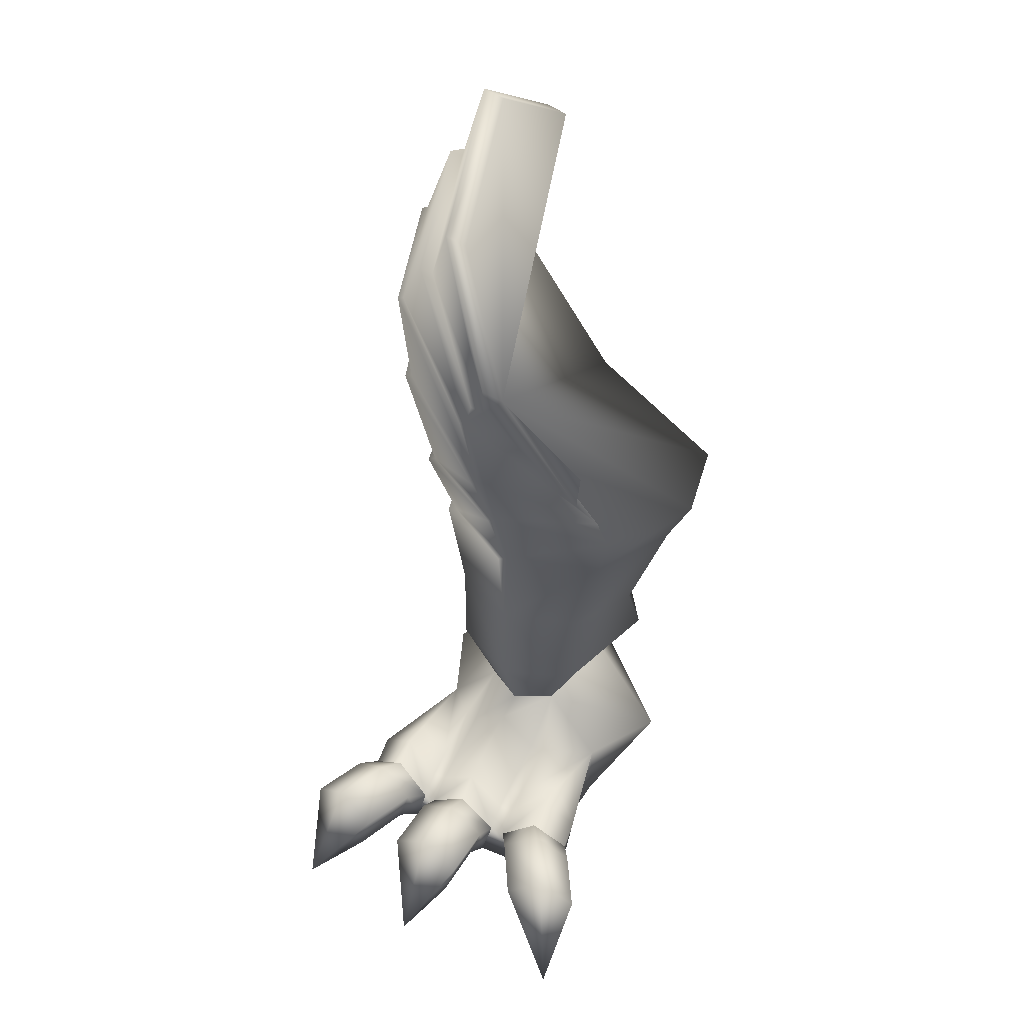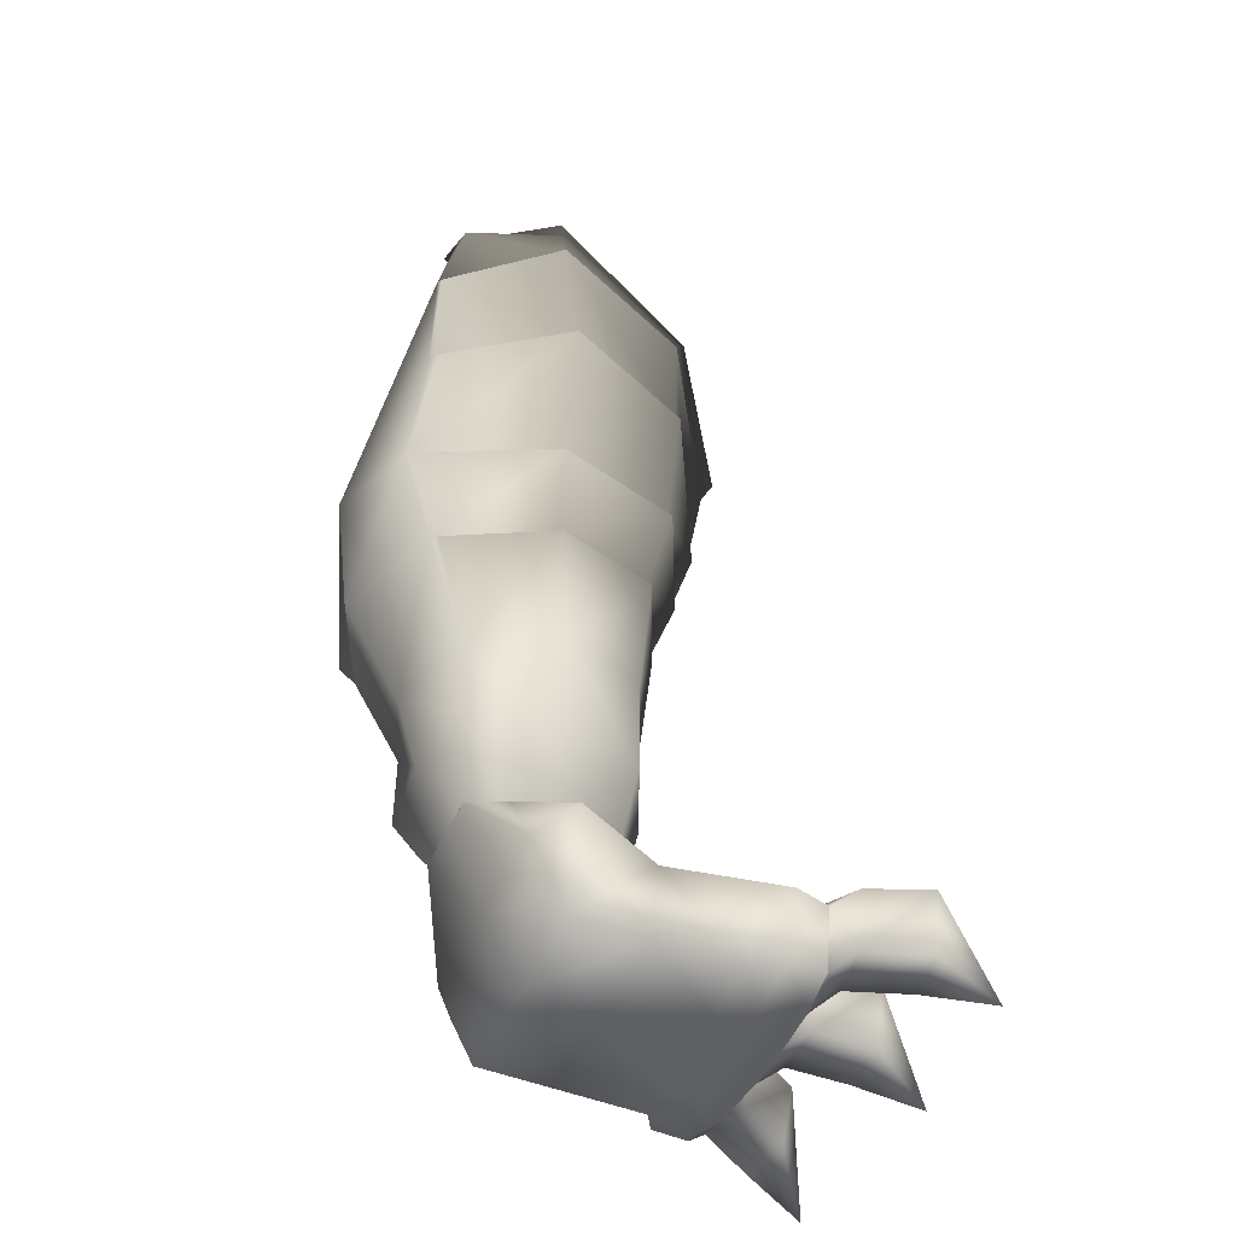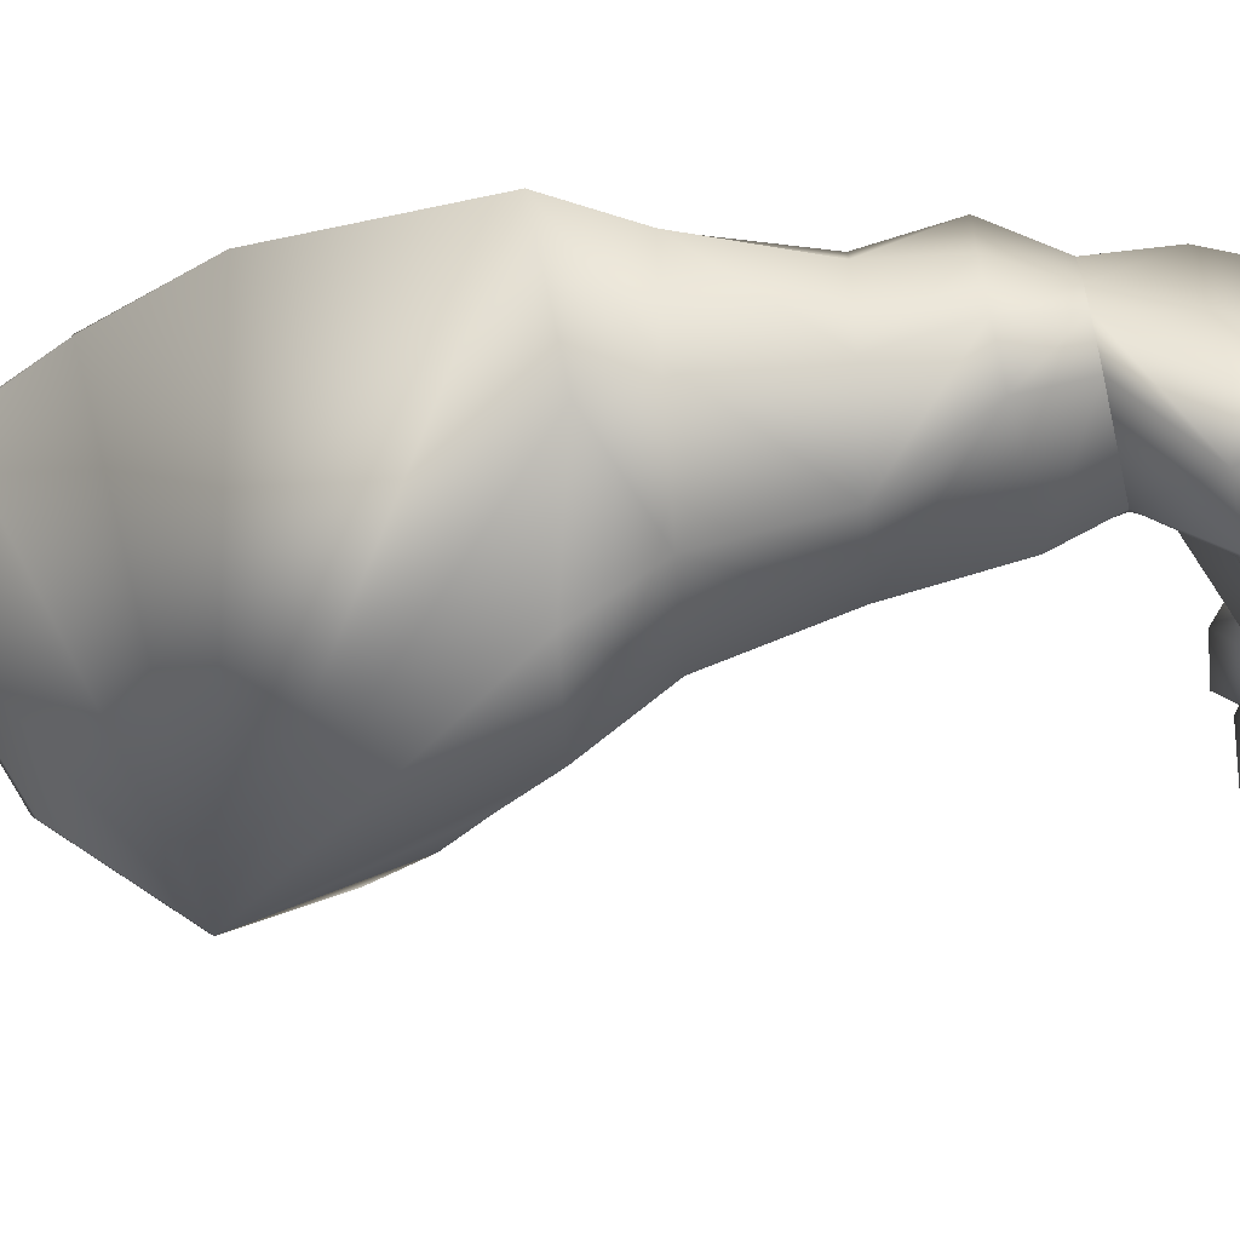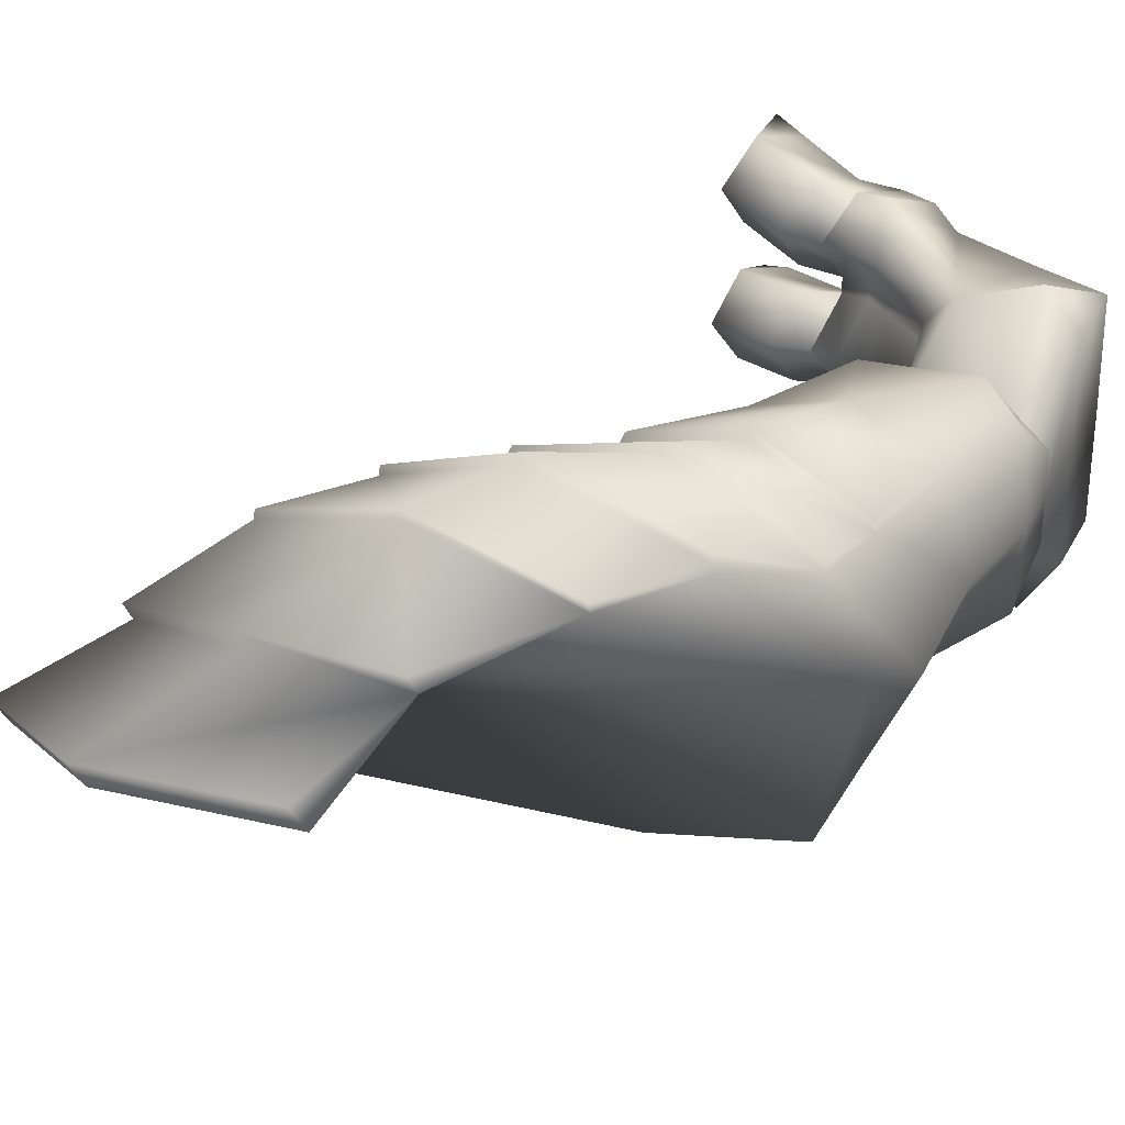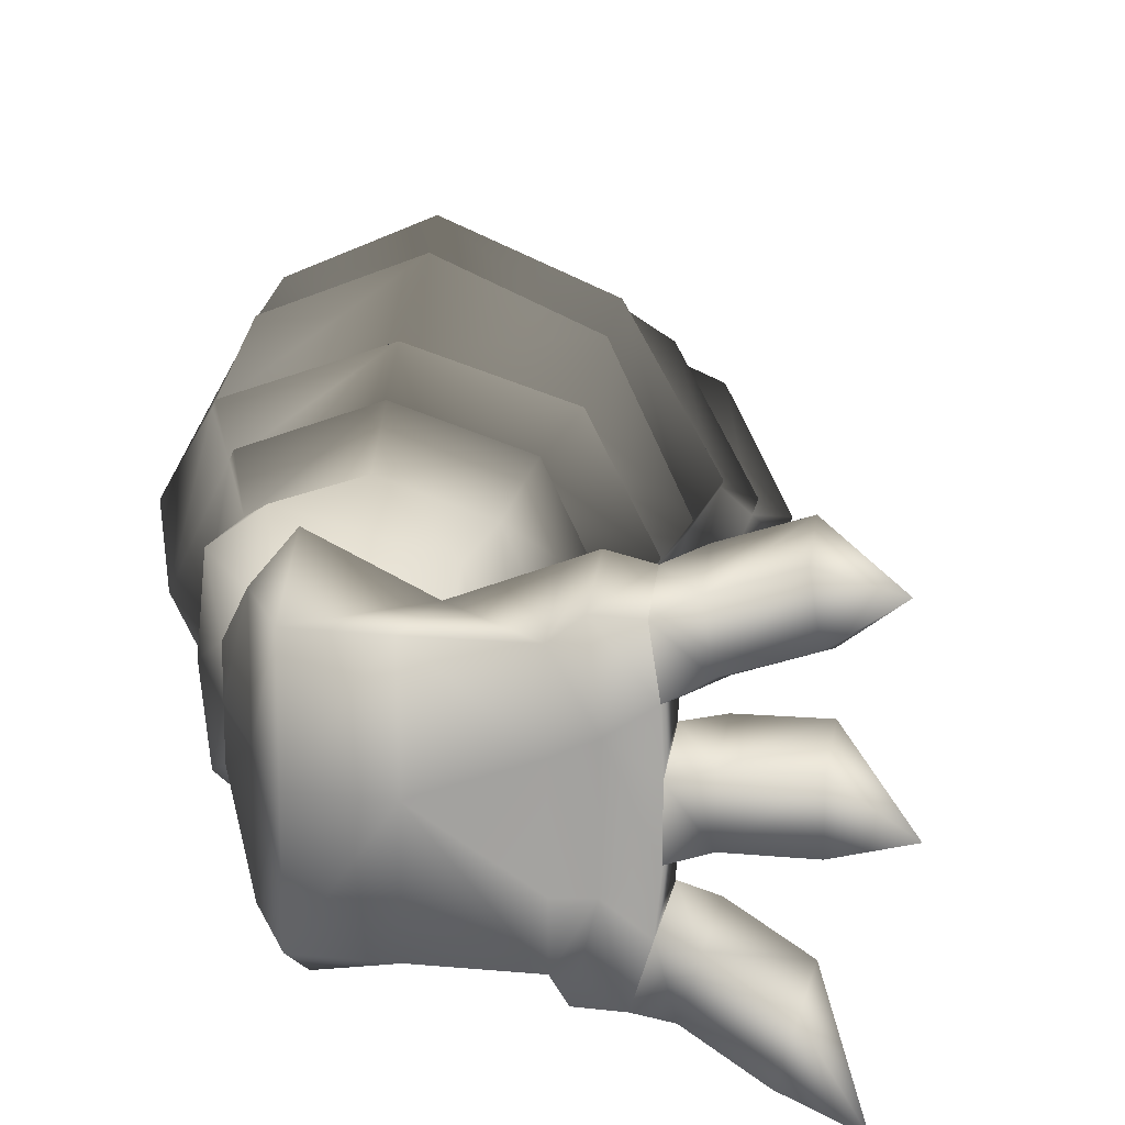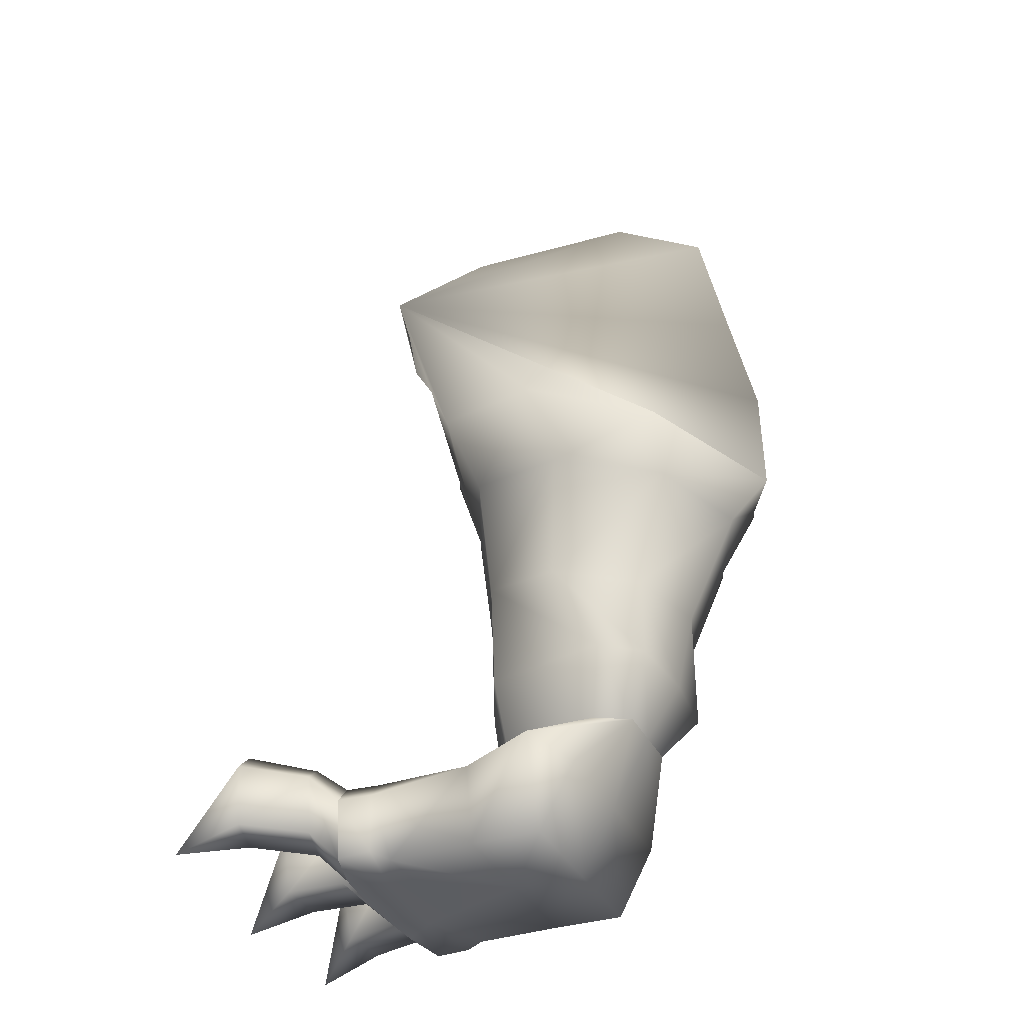
<metadata>
{"format":"obj","ext":"obj","renderer":"f3d","projection":"perspective","resolution":1024,"background":"white","views":[{"elev":48.0,"azim":-59.1,"up":"+Z"},{"elev":-49.2,"azim":156.0,"up":"+Z"},{"elev":-60.0,"azim":106.0,"up":"+Y"},{"elev":31.0,"azim":49.7,"up":"+Y"},{"elev":15.6,"azim":-169.8,"up":"+Y"},{"elev":-37.1,"azim":24.8,"up":"+Z"}]}
</metadata>
<code>
o dragon_jambe_devant_droite_Cylinder.001_Cylinder.006
v -0.01604 0.7632 -0.02532
v -0.02891 0.6911 0.03072
v -0.1299 0.7209 -0.1771
v 0.08261 0.6574 0.01552
v 0.07229 0.5837 -0.03649
v -0.03898 0.6174 -0.02626
v 0.07753 0.611 -0.1345
v 0.126 0.5943 -0.1814
v 0.1402 0.6852 -0.1815
v 0.09171 0.7007 -0.1336
v -0.03349 0.6446 -0.129
v 0.1445 0.7149 -0.07749
v 0.09524 0.7294 -0.03548
v 0.073 0.4178 -0.134
v 0.1228 0.4171 -0.1809
v 0.1228 0.5108 -0.1815
v 0.073 0.5115 -0.1346
v 0.133 0.6424 -0.01835
v 0.1216 0.5692 -0.07856
v -0.01931 0.7344 -0.1282
v 0.07094 0.4662 0.01467
v 0.07213 0.3901 -0.03645
v -0.04198 0.3872 -0.02637
v -0.04342 0.4632 0.02985
v -0.04198 0.5378 -0.02638
v -0.147 0.459 -0.1774
v -0.04084 0.415 -0.1287
v 0.1227 0.5425 -0.07859
v 0.07213 0.5407 -0.03655
v 0.1226 0.4679 -0.0192
v 0.1227 0.3912 -0.07795
v -0.04084 0.5086 -0.1292
v 0.1123 0.2182 -0.1333
v 0.1576 0.2483 -0.181
v 0.1312 0.3326 -0.1806
v 0.08589 0.3033 -0.1336
v 0.09723 0.2595 0.01699
v 0.1197 0.1917 -0.03501
v 0.01575 0.1202 -0.02472
v -0.006936 0.1878 0.03225
v -0.027 0.2579 -0.02527
v -0.1012 0.1227 -0.1761
v 0.008618 0.1468 -0.1277
v 0.123 0.3617 -0.07771
v 0.07694 0.3295 -0.03561
v 0.1443 0.2922 -0.0169
v 0.1657 0.2239 -0.0771
v -0.0178 0.2319 -0.128
v 0.6391 0.6939 0.1744
v 0.7161 0.6385 0.1728
v 0.7105 0.6362 0.3218
v 0.5592 0.6893 0.3508
v 0.7291 0.5019 0.1729
v 0.765 0.4932 0.3129
v 0.7158 0.3638 0.1744
v 0.714 0.3568 0.325
v 0.6445 0.3065 0.1756
v 0.5621 0.2957 0.3562
v 0.4135 0.3559 0.1848
v 0.4102 0.3458 0.3873
v 0.3499 0.4918 0.1854
v 0.3443 0.4904 0.3948
v 0.3257 0.4716 0.6136
v 0.4074 0.2925 0.6072
v 0.4113 0.633 0.181
v 0.4067 0.6284 0.3812
v 0.6037 0.5885 0.06882
v 0.6676 0.5588 0.06722
v 0.6676 0.4857 0.06684
v 0.6676 0.4112 0.06766
v 0.6037 0.379 0.07019
v 0.4156 0.4049 0.07763
v 0.3713 0.4786 0.07752
v 0.4098 0.5539 0.07585
v 0.5961 0.2304 0.5669
v 0.7878 0.308 0.5279
v 0.8666 0.4809 0.5098
v 0.7849 0.6549 0.5208
v 0.2753 0.4689 0.7863
v 0.2528 0.4812 0.9094
v 0.3132 0.255 0.8593
v 0.3525 0.2513 0.7616
v 0.5716 0.1702 0.7076
v 0.9187 0.5656 0.6488
v 0.8505 0.6872 0.6726
v 0.8546 0.7824 1.048
v 0.8471 0.7548 0.8548
v 0.2295 0.5047 1.086
v 0.2647 0.2776 0.9447
v 0.7968 0.6164 1.399
v 0.8134 0.744 1.257
v 0.1947 0.4418 1.176
v 0.1598 0.3789 1.267
v 0.2519 0.2634 1.04
v 0.598 0.4815 -0.06475
v 0.598 0.2965 -0.06297
v 0.598 0.6633 -0.06358
v 0.533 0.4769 -0.1911
v 0.533 0.292 -0.1894
v 0.533 0.6587 -0.19
v 0.1886 0.5528 -0.1792
v 0.246 0.5289 -0.1833
v 0.2471 0.6541 -0.1858
v 0.2044 0.6869 -0.1806
v 0.2445 0.3732 -0.1829
v 0.403 0.473 -0.1875
v 0.3888 0.6497 -0.03298
v 0.5452 0.7274 -0.03791
v 0.5452 0.2079 -0.03632
v 0.3936 0.2822 -0.0317
v 0.4044 0.6556 -0.1871
v 0.4029 0.2882 -0.186
v 0.1823 0.5826 -0.07545
v 0.1834 0.556 -0.07553
v 0.1833 0.4814 -0.01616
v 0.1834 0.4047 -0.07486
v 0.2053 0.7283 -0.07439
v 0.1937 0.6559 -0.01528
v 0.1837 0.3751 -0.07462
v 0.205 0.3056 -0.01379
v 0.2265 0.2373 -0.07399
v 0.1911 0.3748 -0.1782
v 0.2218 0.2495 -0.1797
v 0.2437 0.2866 -0.1845
v 0.2267 0.3765 -0.06051
v 0.3359 0.3816 -0.02592
v 0.2583 0.299 -0.01884
v 0.2264 0.558 -0.06198
v 0.3356 0.5634 -0.02769
v 0.3355 0.4888 0.03163
v 0.2264 0.4834 -0.002613
v 0.2493 0.7094 -0.0644
v 0.2489 0.6543 -0.02042
v 0.2264 0.4067 -0.06129
v 0.3356 0.4112 -0.02618
v 0.2565 0.2453 -0.06635
v 0.2253 0.5847 -0.06189
v 0.3345 0.59 -0.02754
v 0.8019 0.2429 0.6242
v 0.7779 0.6706 0.518
v 0.5877 0.7339 0.5563
v 0.3974 0.6603 0.5926
v 0.6233 0.8403 0.9524
v 0.8428 0.7648 0.8524
v 0.8503 0.7924 1.045
v 0.6521 0.8685 1.158
v 0.3798 0.7276 0.9761
v 0.3853 0.7543 1.168
v 0.2485 0.4911 0.9071
v 0.2252 0.5146 1.084
v 0.3754 0.6754 0.7647
v 0.3746 0.7391 0.973
v 0.2432 0.5026 0.9039
v 0.8375 0.7762 0.8493
v 0.6181 0.8518 0.9493
v 0.613 0.7647 0.7183
v 0.5947 0.7183 0.559
v 0.6072 0.777 0.7134
v 0.3696 0.6877 0.7599
v 0.4045 0.6446 0.5954
v 0.2695 0.4811 0.7814
v 0.8447 0.6994 0.6677
v 0.3896 0.7444 1.17
v 0.3312 0.6611 1.328
v 0.1867 0.4635 1.185
v 0.6564 0.8586 1.161
v 0.6195 0.7742 1.363
v 0.8054 0.7657 1.266
v 0.5857 0.6741 1.57
v 0.6275 0.7525 1.354
v 0.784 0.6501 1.416
v 0.3392 0.6393 1.319
v 0.276 0.5659 1.487
v 0.147 0.4126 1.284
v 0.3187 0.4873 0.6108
v 0.5985 0.6404 1.553
v 0.2888 0.5322 1.469
f 1 3 2
f 4 2 6 5
f 7 10 9 8
f 2 3 6
f 5 6 11 7
f 10 13 12 9
f 14 17 16 15
f 13 1 2 4
f 13 4 18 12
f 9 12 18 19 8
f 11 3 20
f 4 5 19 18
f 6 3 11
f 7 11 20 10
f 5 7 8 19
f 10 20 1 13
f 20 3 1
f 21 24 23 22
f 25 26 24
f 24 26 23
f 22 23 27 14
f 17 29 28 16
f 29 25 24 21
f 29 21 30 28
f 16 28 30 31 15
f 27 26 32
f 21 22 31 30
f 23 26 27
f 14 27 32 17
f 22 14 15 31
f 17 32 25 29
f 32 26 25
f 33 36 35 34
f 37 40 39 38
f 41 42 40
f 40 42 39
f 38 39 43 33
f 36 45 44 35
f 45 41 40 37
f 45 37 46 44
f 35 44 46 47 34
f 43 42 48
f 37 38 47 46
f 39 42 43
f 33 43 48 36
f 38 33 34 47
f 36 48 41 45
f 48 42 41
f 49 52 51 50
f 50 51 54 53
f 53 54 56 55
f 55 56 58 57
f 57 58 60 59
f 59 60 62 61
f 62 60 64 63
f 61 62 66 65
f 65 66 52 49
f 67 74 73 72 71 70 69 68
f 74 65 49 67
f 73 61 65 74
f 72 59 61 73
f 71 57 59 72
f 70 55 57 71
f 69 53 55 70
f 68 50 53 69
f 67 49 50 68
f 58 56 76 75
f 54 51 78 77
f 60 58 75 64
f 56 54 77 76
f 79 82 81 80
f 64 75 83 82
f 63 64 82 79
f 77 78 85 84
f 84 85 87 86
f 81 89 88 80
f 89 94 93 92 88
f 70 96 95 69
f 69 95 97 68
f 96 99 98 95
f 95 98 100 97
f 101 104 103 102
f 105 102 106
f 67 108 107 74
f 72 110 109 71
f 70 71 109 96
f 98 106 111 100
f 99 112 106 98
f 112 99 109 110
f 96 109 99
f 67 68 97 108
f 100 108 97
f 107 108 100 111
f 16 28 19 8
f 35 44 31 15
f 28 114 113 19
f 31 116 115 30
f 12 18 118 117
f 44 46 120 119
f 19 113 118 18
f 47 121 120 46
f 28 30 115 114
f 44 119 116 31
f 8 9 104 101
f 15 122 35
f 34 35 122 123
f 8 101 16
f 15 16 101 122
f 12 117 104 9
f 123 121 47 34
f 106 112 124 105
f 102 103 111 106
f 105 122 101 102
f 124 123 122 105
f 125 127 110 126
f 128 131 130 129
f 117 118 133 132
f 125 126 135 134
f 121 136 127 120
f 134 135 130 131
f 137 138 107 133
f 128 129 138 137
f 114 128 137 113
f 113 137 133 118
f 116 134 131 115
f 119 125 134 116
f 114 115 131 128
f 119 120 127 125
f 117 132 103 104
f 132 133 107
f 136 110 127
f 103 132 107 111
f 121 123 124 136
f 124 112 110 136
f 72 126 110
f 126 72 135
f 72 73 130 135
f 73 74 129 130
f 74 107 138 129
f 76 77 84 139
f 75 76 139 83
f 51 52 141 140
f 52 66 142 141
f 143 146 145 144
f 147 148 146 143
f 149 150 148 147
f 151 79 153 152
f 85 156 155 154
f 156 151 152 155
f 157 160 159 158
f 160 63 161 159
f 78 157 158 162
f 88 165 164 163
f 163 164 167 166
f 166 167 168 86
f 169 171 91 170
f 172 173 169 170
f 92 174 173 172
f 66 62 175 142
f 78 140 141 157
f 51 140 78
f 151 159 161 79
f 79 161 63
f 166 146 148 163
f 163 148 150 88
f 170 167 164 172
f 80 149 79
f 86 168 91
f 143 155 152 147
f 85 154 144
f 149 153 79
f 86 145 146 166
f 88 150 149 80
f 85 144 87
f 87 144 145 86
f 144 154 155 143
f 147 152 153 149
f 78 162 85
f 85 162 158 156
f 156 158 159 151
f 93 174 92
f 92 165 88
f 91 168 167 170
f 172 164 165 92
f 177 173 174 93
f 91 171 90
f 176 169 173 177
f 90 171 169 176
f 63 175 62
f 157 141 142 160
f 160 142 175 63
f 93 89 81 82 83 139 84 86 91 90 176 177

</code>
